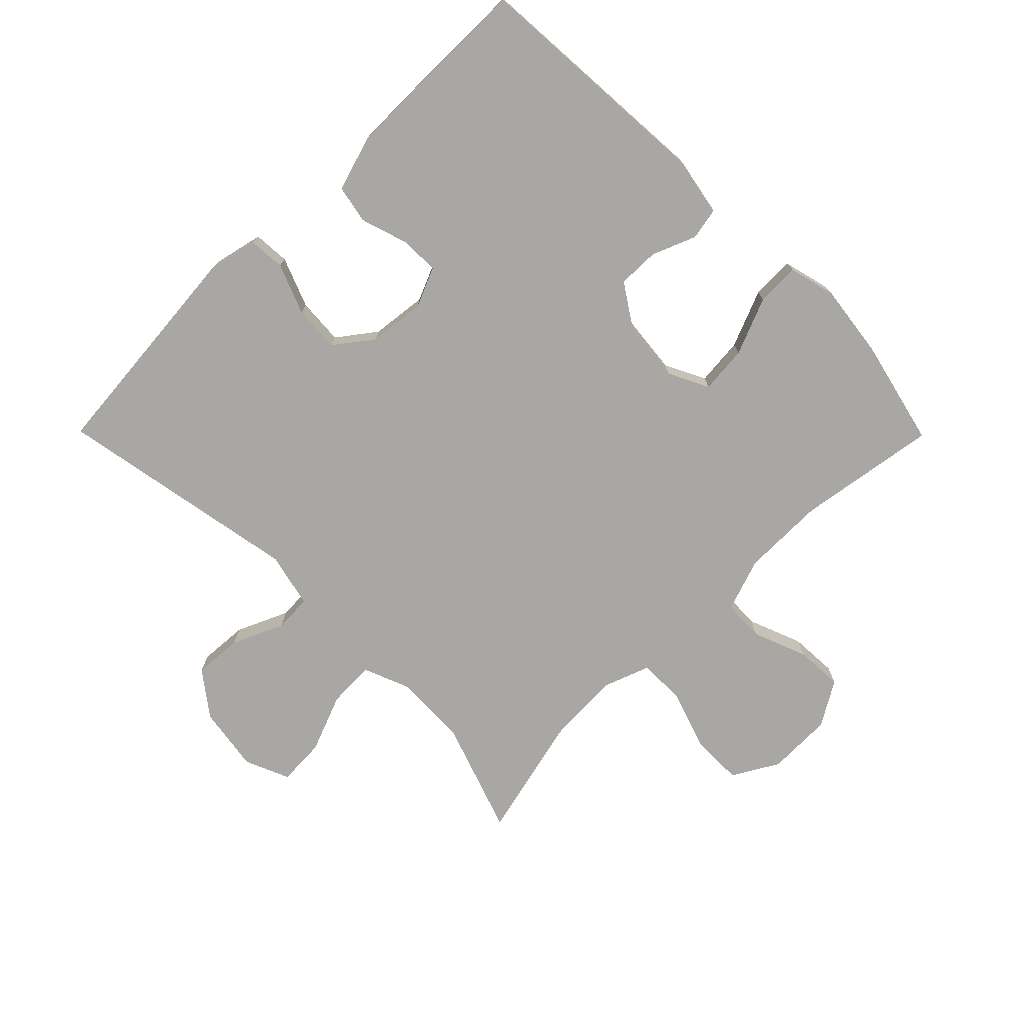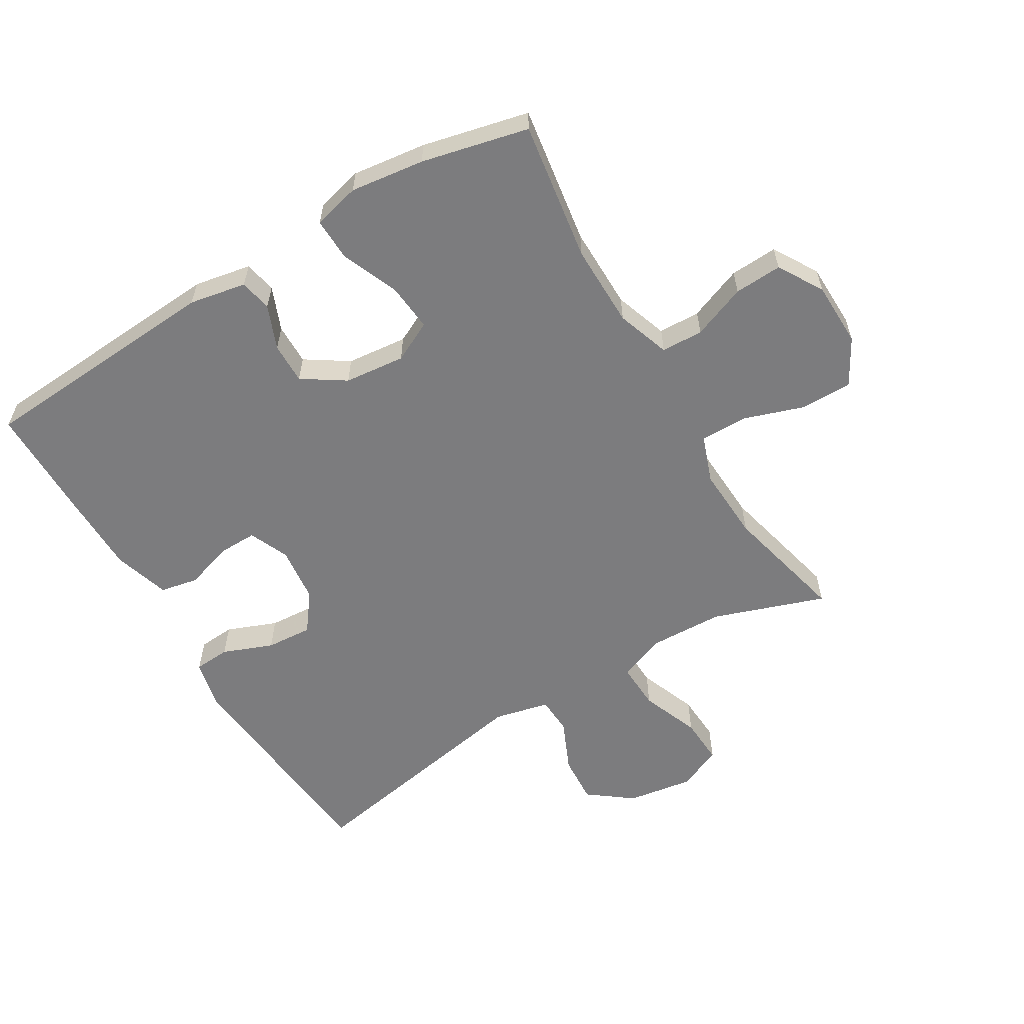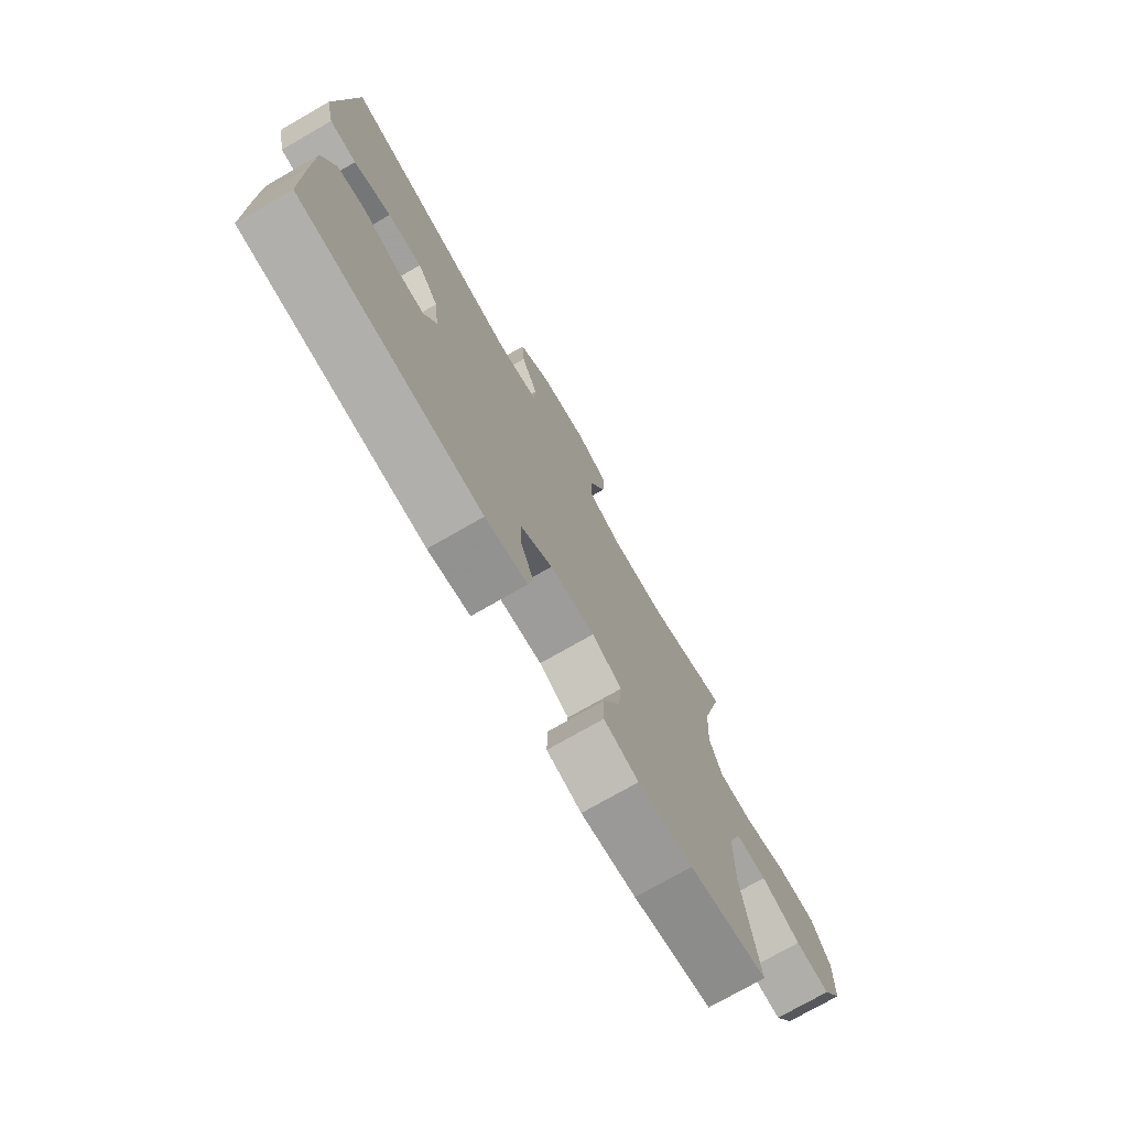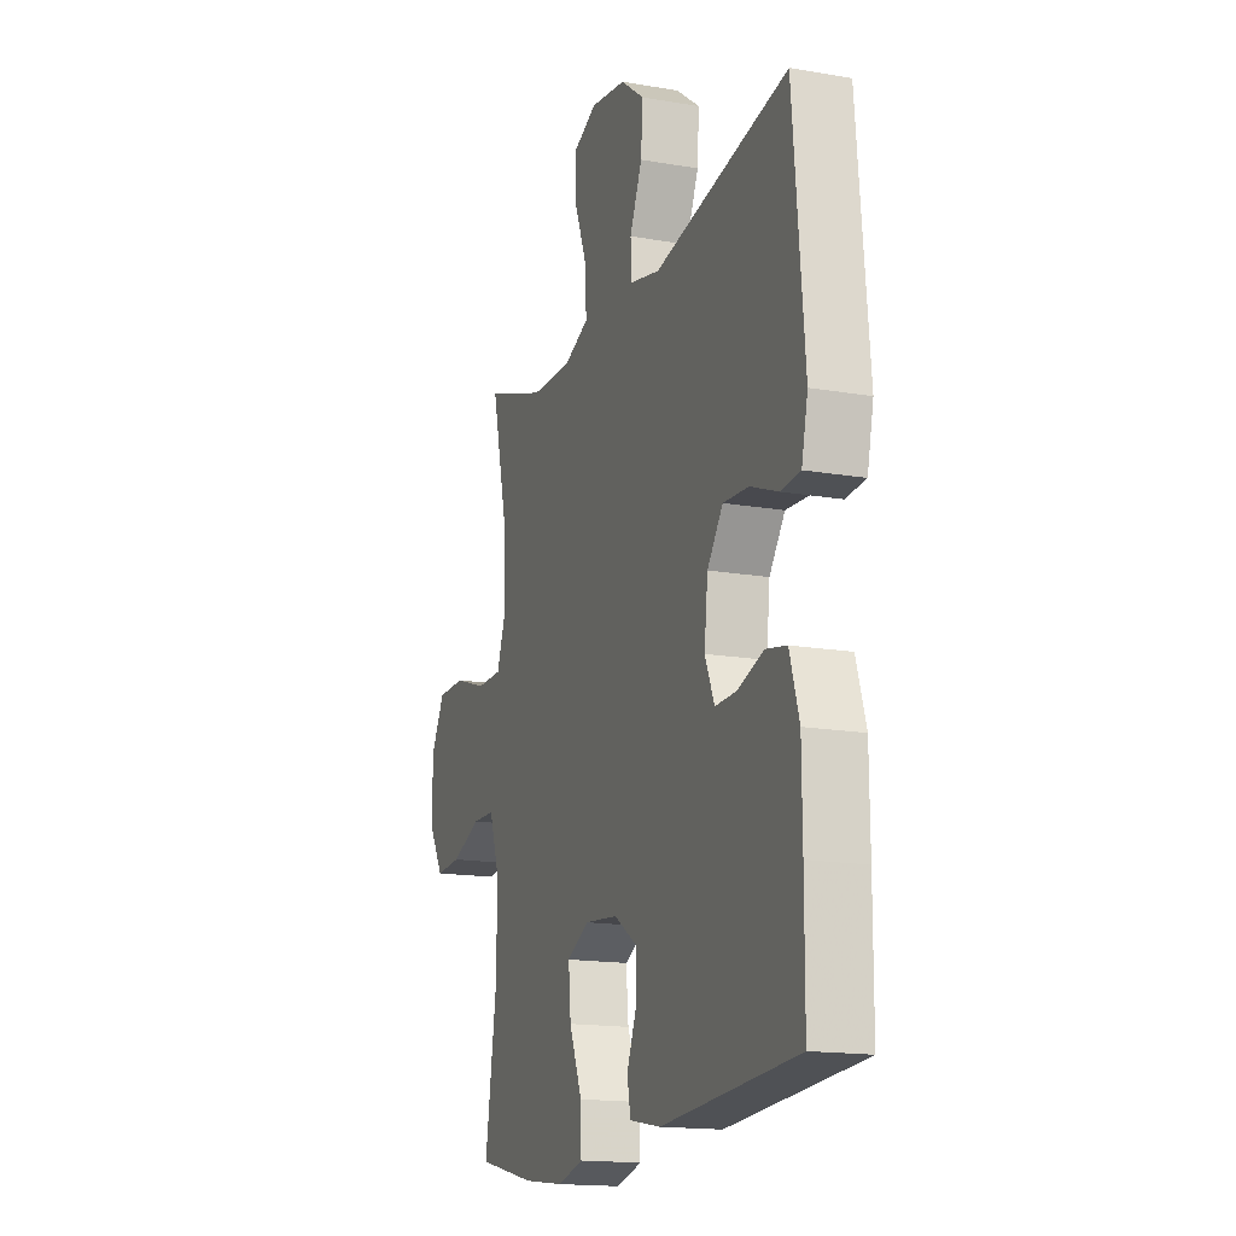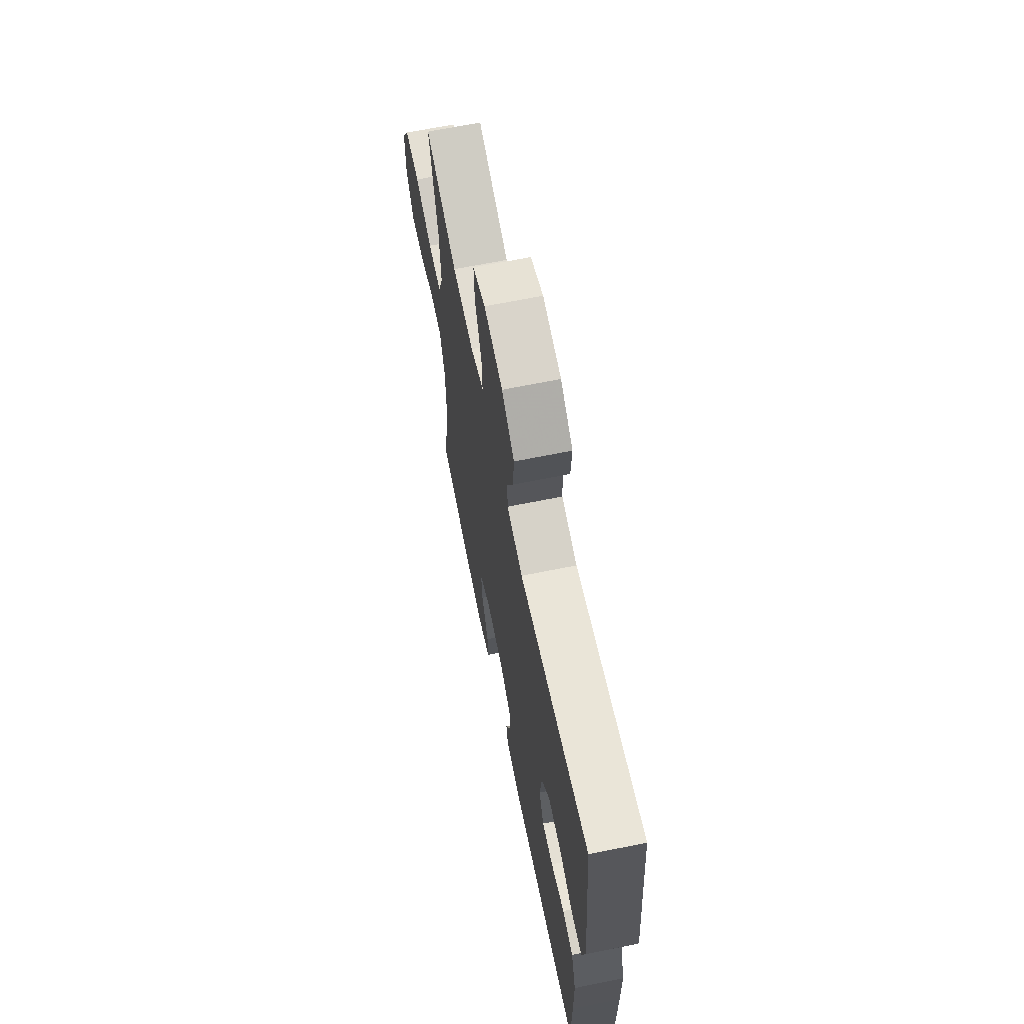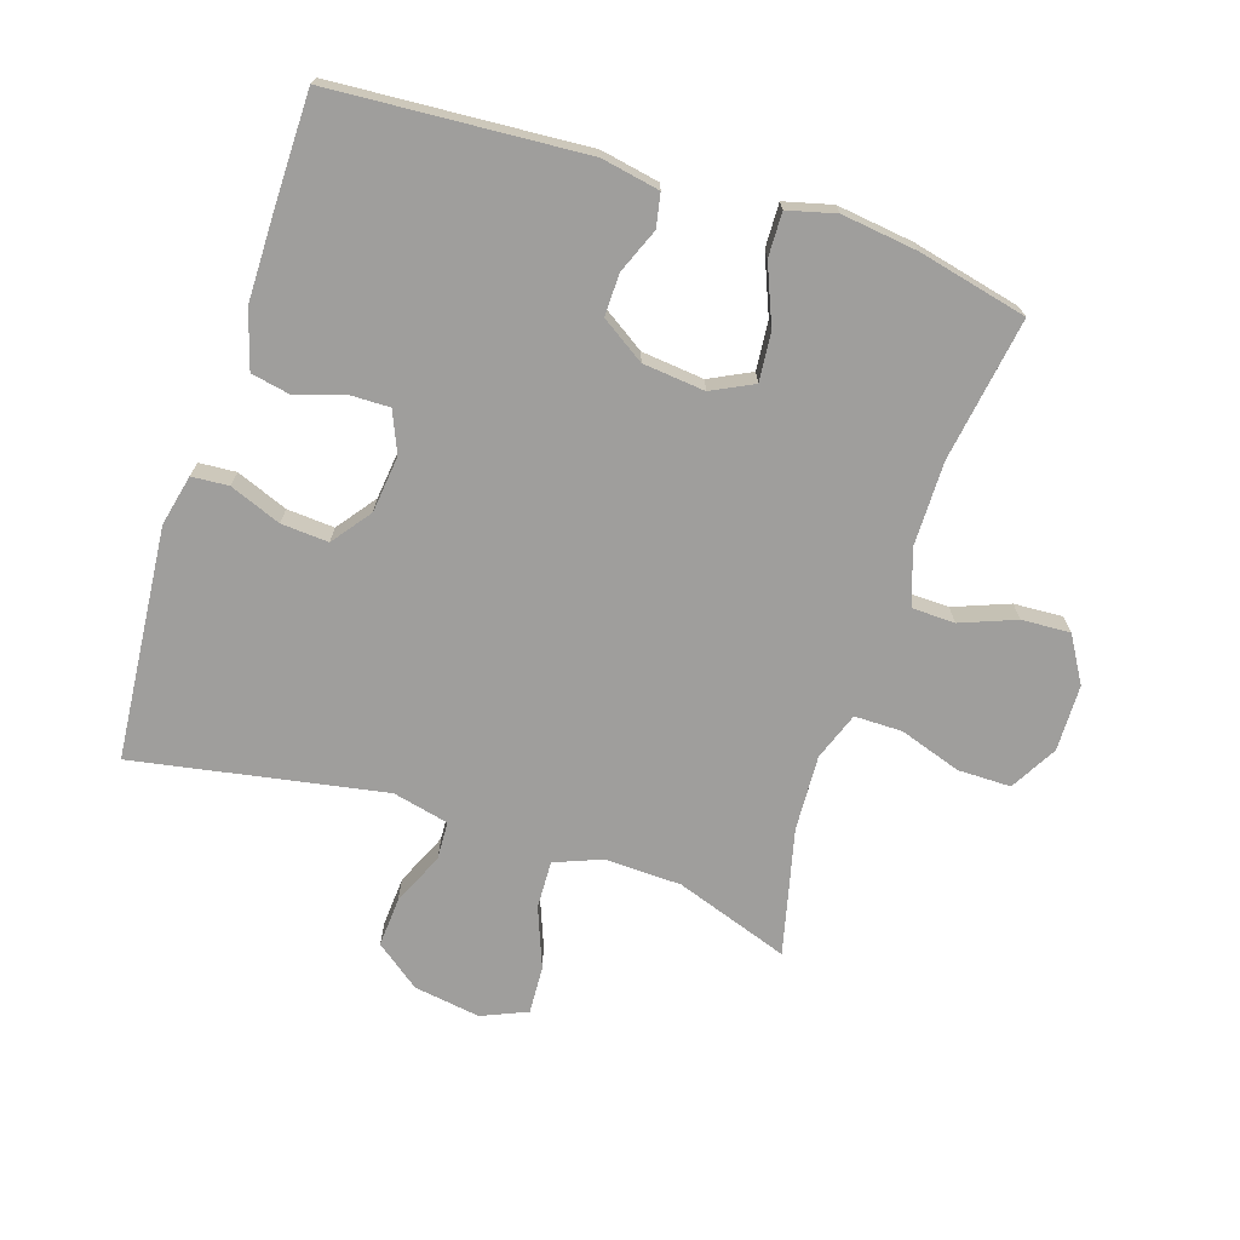
<metadata>
{"format":"obj","ext":"obj","renderer":"f3d","projection":"perspective","resolution":1024,"background":"white","views":[{"elev":-74.6,"azim":134.7,"up":"+Y"},{"elev":-58.9,"azim":-149.1,"up":"+Y"},{"elev":-75.1,"azim":119.8,"up":"+Z"},{"elev":-16.3,"azim":70.4,"up":"+Z"},{"elev":66.5,"azim":78.5,"up":"+Z"},{"elev":-70.9,"azim":162.0,"up":"+Y"}]}
</metadata>
<code>
v -0.5 0.07 0.5
v -0.324 0.07 0.439
v -0.206 0.07 0.435
v -0.133 0.07 0.464
v -0.136 0.07 0.538
v -0.172 0.07 0.63
v -0.176 0.07 0.705
v -0.106 0.07 0.735
v -0.003 0.07 0.719
v 0.066 0.07 0.667
v 0.061 0.07 0.59
v 0.025 0.07 0.509
v 0.028 0.07 0.45
v 0.115 0.07 0.43
v 0.5 0.07 0.5
v 0.521 0.07 0.264
v 0.532 0.07 0.142
v 0.514 0.07 0.063
v 0.457 0.07 0.059
v 0.378 0.07 0.09
v 0.305 0.07 0.095
v 0.26 0.07 0.035
v 0.25 0.07 -0.053
v 0.277 0.07 -0.116
v 0.338 0.07 -0.115
v 0.413 0.07 -0.091
v 0.473 0.07 -0.103
v 0.5 0.07 -0.191
v 0.501 0.07 -0.32
v 0.5 0.07 -0.5
v 0.111 0.07 -0.526
v 0.021 0.07 -0.509
v 0.011 0.07 -0.458
v 0.039 0.07 -0.389
v 0.04 0.07 -0.324
v -0.027 0.07 -0.28
v -0.123 0.07 -0.27
v -0.187 0.07 -0.302
v -0.18 0.07 -0.377
v -0.143 0.07 -0.467
v -0.141 0.07 -0.535
v -0.215 0.07 -0.554
v -0.332 0.07 -0.539
v -0.5 0.07 -0.5
v -0.466 0.07 -0.279
v -0.467 0.07 -0.148
v -0.496 0.07 -0.064
v -0.562 0.07 -0.062
v -0.647 0.07 -0.095
v -0.722 0.07 -0.099
v -0.764 0.07 -0.029
v -0.766 0.07 0.074
v -0.725 0.07 0.146
v -0.643 0.07 0.146
v -0.548 0.07 0.114
v -0.474 0.07 0.114
v -0.447 0.07 0.188
v -0.453 0.07 0.305
v -0.5 0 0.5
v -0.324 0 0.439
v -0.206 0 0.435
v -0.133 0 0.464
v -0.136 0 0.538
v -0.172 0 0.63
v -0.176 0 0.705
v -0.106 0 0.735
v -0.003 0 0.719
v 0.066 0 0.667
v 0.061 0 0.59
v 0.025 0 0.509
v 0.028 0 0.45
v 0.115 0 0.43
v 0.5 0 0.5
v 0.521 0 0.264
v 0.532 0 0.142
v 0.514 0 0.063
v 0.457 0 0.059
v 0.378 0 0.09
v 0.305 0 0.095
v 0.26 0 0.035
v 0.25 0 -0.053
v 0.277 0 -0.116
v 0.338 0 -0.115
v 0.413 0 -0.091
v 0.473 0 -0.103
v 0.5 0 -0.191
v 0.501 0 -0.32
v 0.5 0 -0.5
v 0.111 0 -0.526
v 0.021 0 -0.509
v 0.011 0 -0.458
v 0.039 0 -0.389
v 0.04 0 -0.324
v -0.027 0 -0.28
v -0.123 0 -0.27
v -0.187 0 -0.302
v -0.18 0 -0.377
v -0.143 0 -0.467
v -0.141 0 -0.535
v -0.215 0 -0.554
v -0.332 0 -0.539
v -0.5 0 -0.5
v -0.466 0 -0.279
v -0.467 0 -0.148
v -0.496 0 -0.064
v -0.562 0 -0.062
v -0.647 0 -0.095
v -0.722 0 -0.099
v -0.764 0 -0.029
v -0.766 0 0.074
v -0.725 0 0.146
v -0.643 0 0.146
v -0.548 0 0.114
v -0.474 0 0.114
v -0.447 0 0.188
v -0.453 0 0.305
f 52 53 54 55
f 52 55 56
f 51 52 56
f 48 49 50 51
f 47 48 51 56
f 46 47 56 57
f 42 43 44 45
f 42 45 46 57
f 39 40 41 42
f 38 39 42 57
f 31 32 33 34
f 31 34 35
f 30 31 35
f 29 30 35 36
f 25 26 27 28
f 24 25 28 29
f 17 18 19 20
f 16 17 20 21
f 14 15 16 21
f 13 14 21 22
f 9 10 11 12
f 9 12 13
f 8 9 13
f 5 6 7 8
f 4 5 8 13
f 3 4 13 22
f 58 1 2
f 37 38 57 58
f 24 29 36 37
f 23 24 37 58
f 22 23 58
f 2 3 22 58
f 113 112 111 110
f 114 113 110
f 114 110 109
f 109 108 107 106
f 114 109 106 105
f 115 114 105 104
f 103 102 101 100
f 115 104 103 100
f 100 99 98 97
f 115 100 97 96
f 92 91 90 89
f 93 92 89
f 93 89 88
f 94 93 88 87
f 86 85 84 83
f 87 86 83 82
f 78 77 76 75
f 79 78 75 74
f 79 74 73 72
f 80 79 72 71
f 70 69 68 67
f 71 70 67
f 71 67 66
f 66 65 64 63
f 71 66 63 62
f 80 71 62 61
f 60 59 116
f 116 115 96 95
f 95 94 87 82
f 116 95 82 81
f 116 81 80
f 116 80 61 60
f 1 59 60 2
f 2 60 61 3
f 3 61 62 4
f 4 62 63 5
f 5 63 64 6
f 6 64 65 7
f 7 65 66 8
f 8 66 67 9
f 9 67 68 10
f 10 68 69 11
f 11 69 70 12
f 12 70 71 13
f 13 71 72 14
f 14 72 73 15
f 15 73 74 16
f 16 74 75 17
f 17 75 76 18
f 18 76 77 19
f 19 77 78 20
f 20 78 79 21
f 21 79 80 22
f 22 80 81 23
f 23 81 82 24
f 24 82 83 25
f 25 83 84 26
f 26 84 85 27
f 27 85 86 28
f 28 86 87 29
f 29 87 88 30
f 30 88 89 31
f 31 89 90 32
f 32 90 91 33
f 33 91 92 34
f 34 92 93 35
f 35 93 94 36
f 36 94 95 37
f 37 95 96 38
f 38 96 97 39
f 39 97 98 40
f 40 98 99 41
f 41 99 100 42
f 42 100 101 43
f 43 101 102 44
f 44 102 103 45
f 45 103 104 46
f 46 104 105 47
f 47 105 106 48
f 48 106 107 49
f 49 107 108 50
f 50 108 109 51
f 51 109 110 52
f 52 110 111 53
f 53 111 112 54
f 54 112 113 55
f 55 113 114 56
f 56 114 115 57
f 57 115 116 58
f 58 116 59 1

</code>
